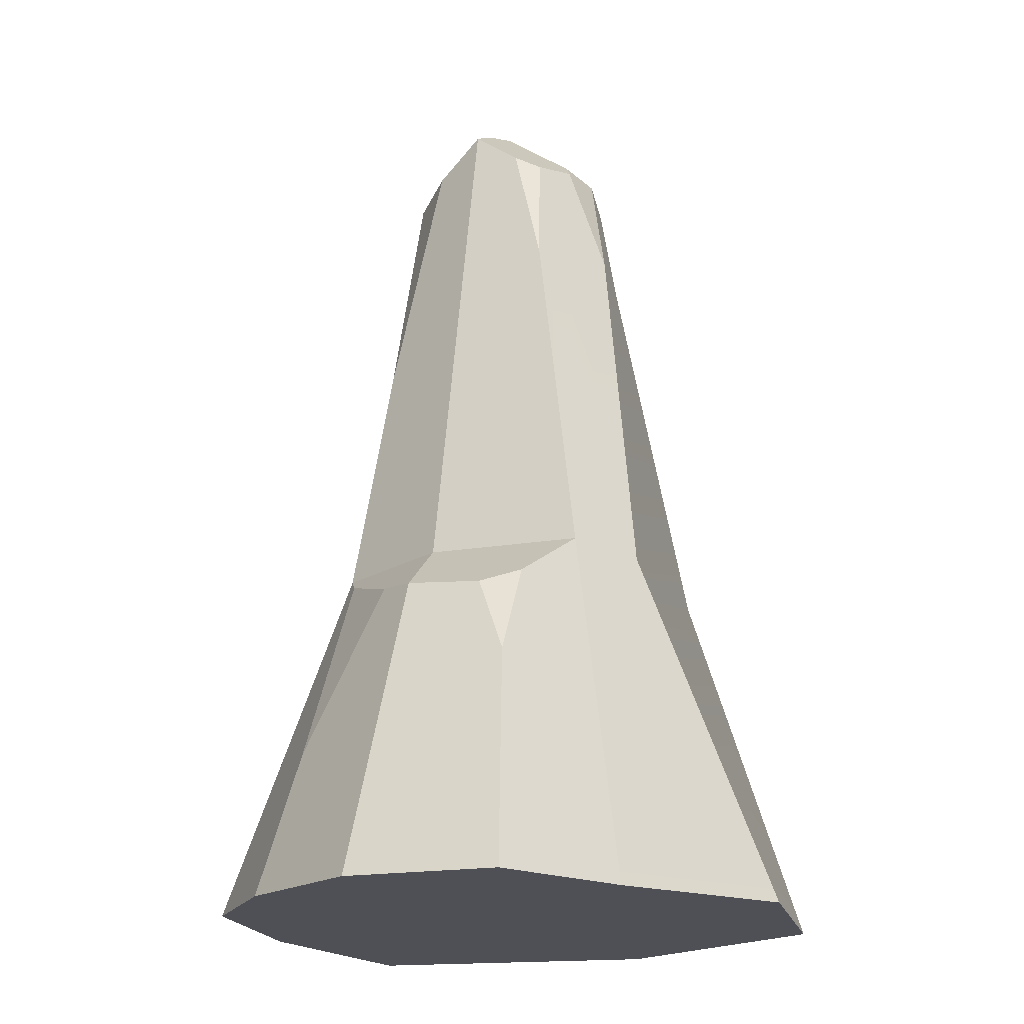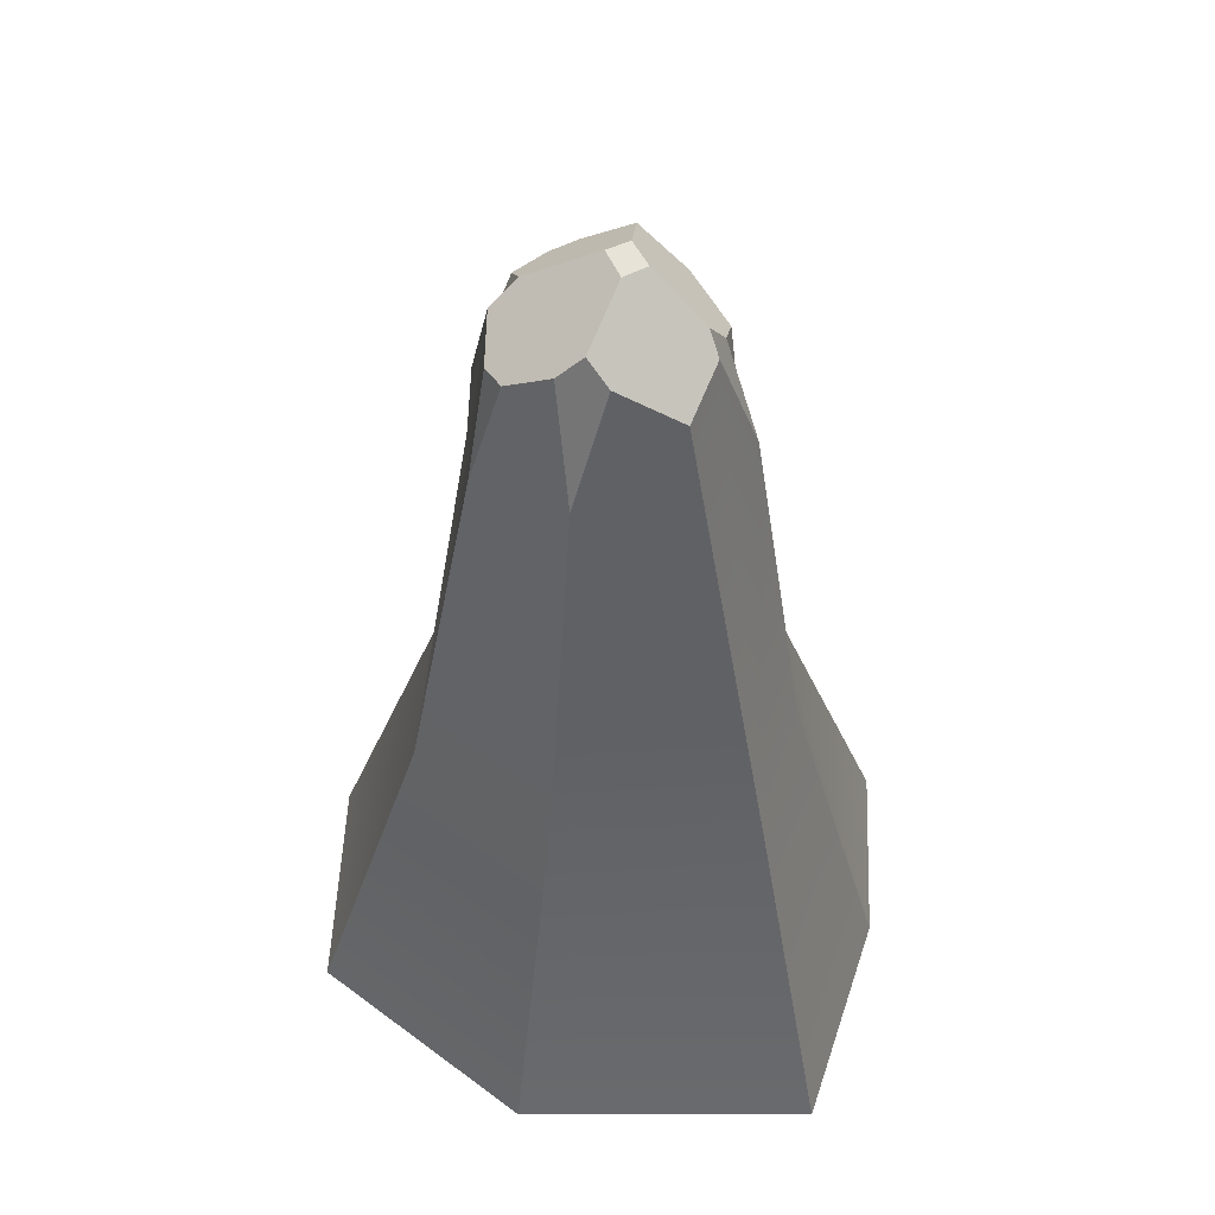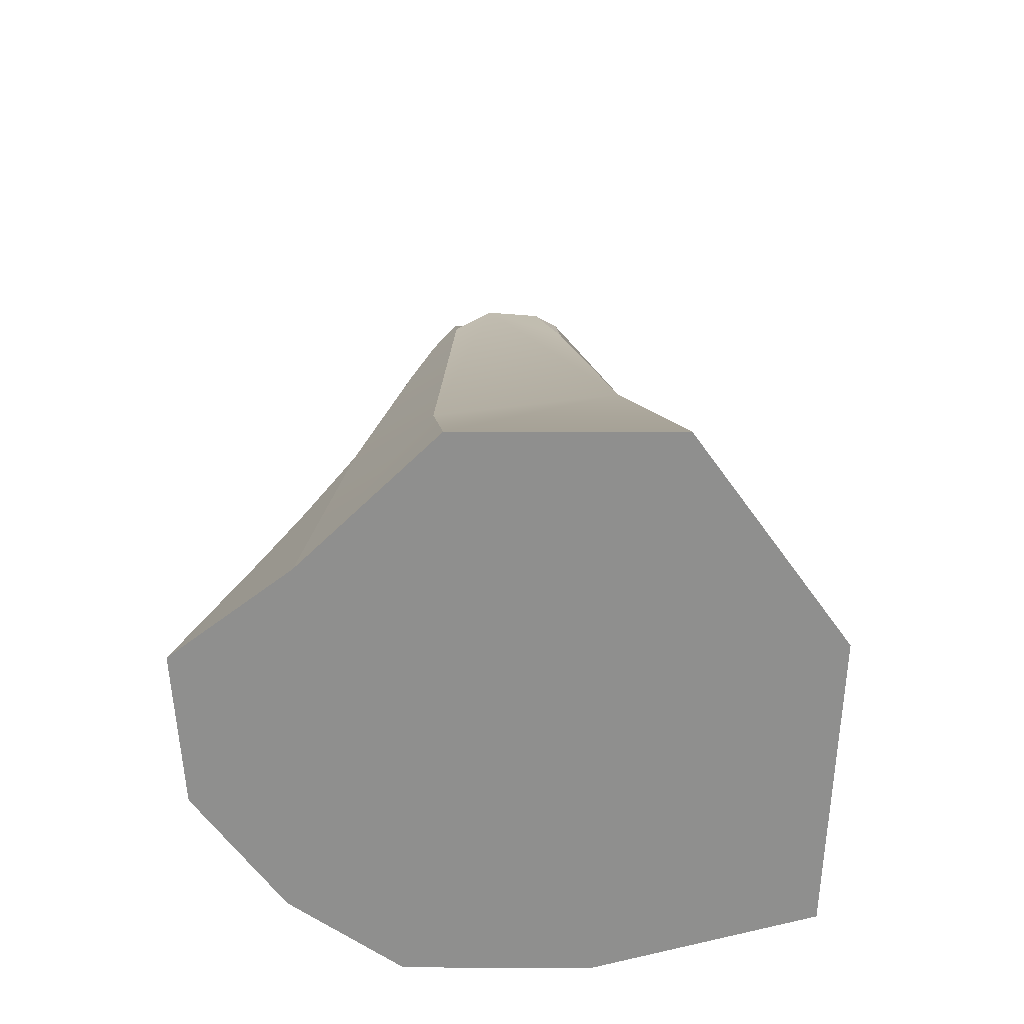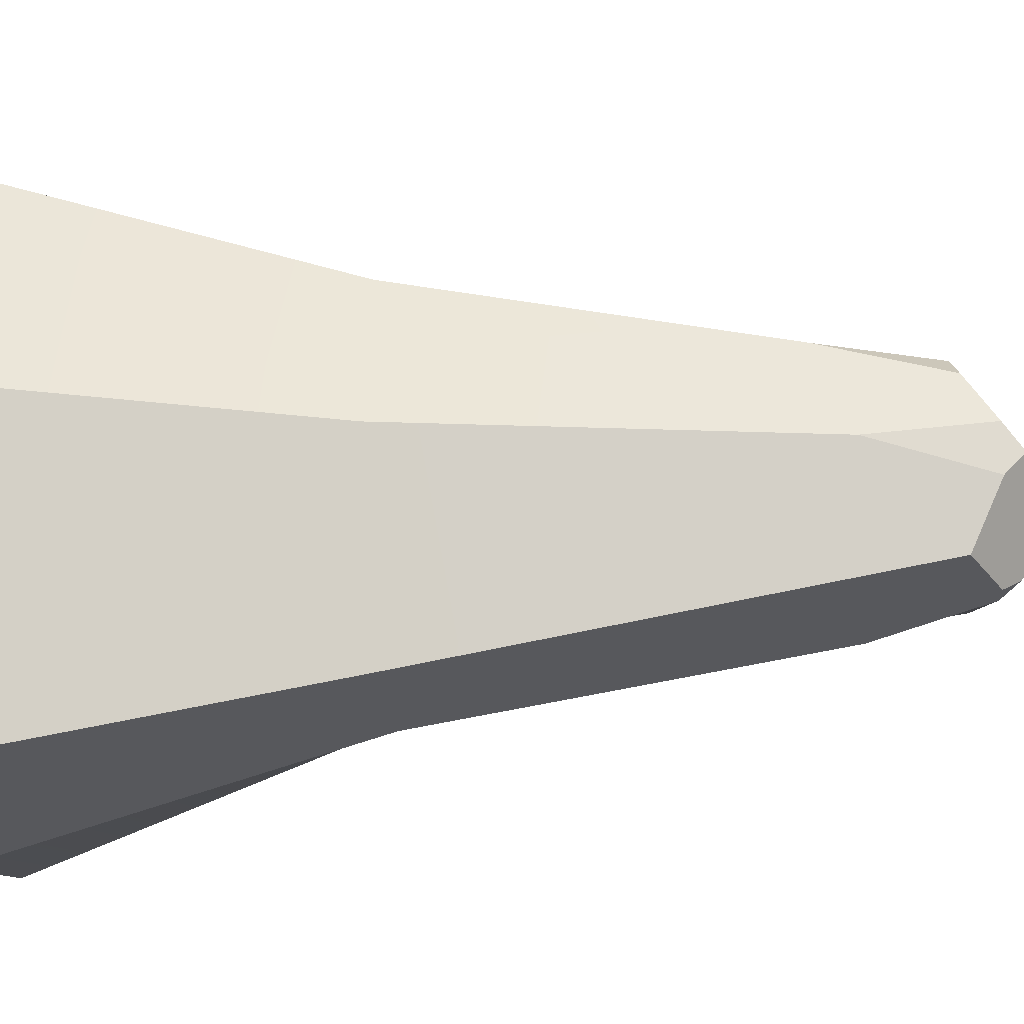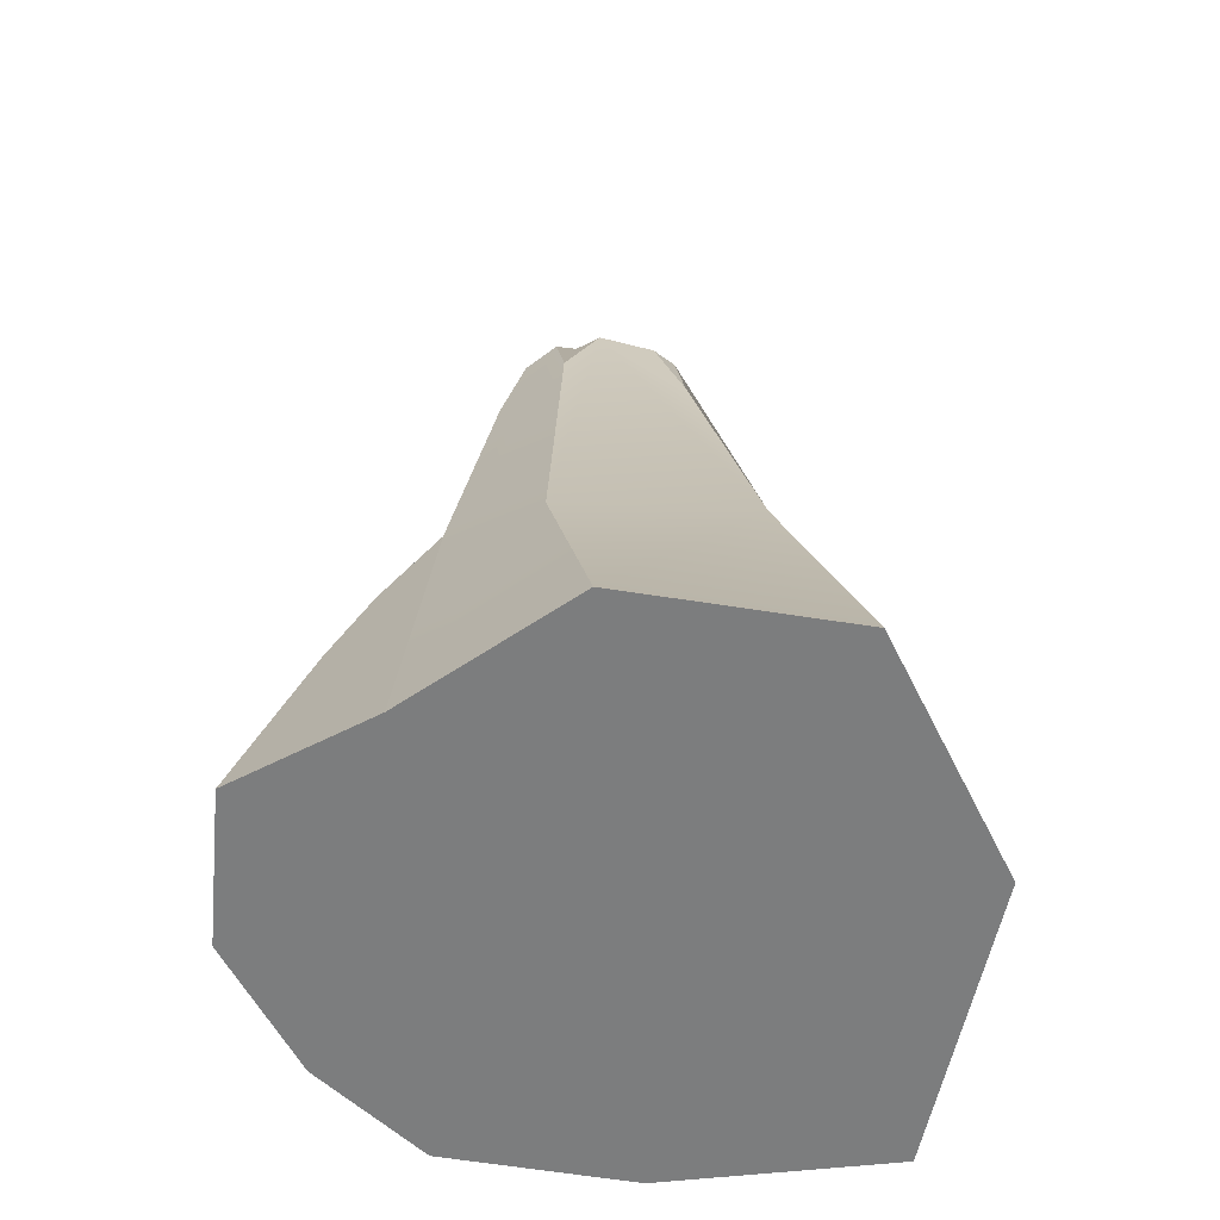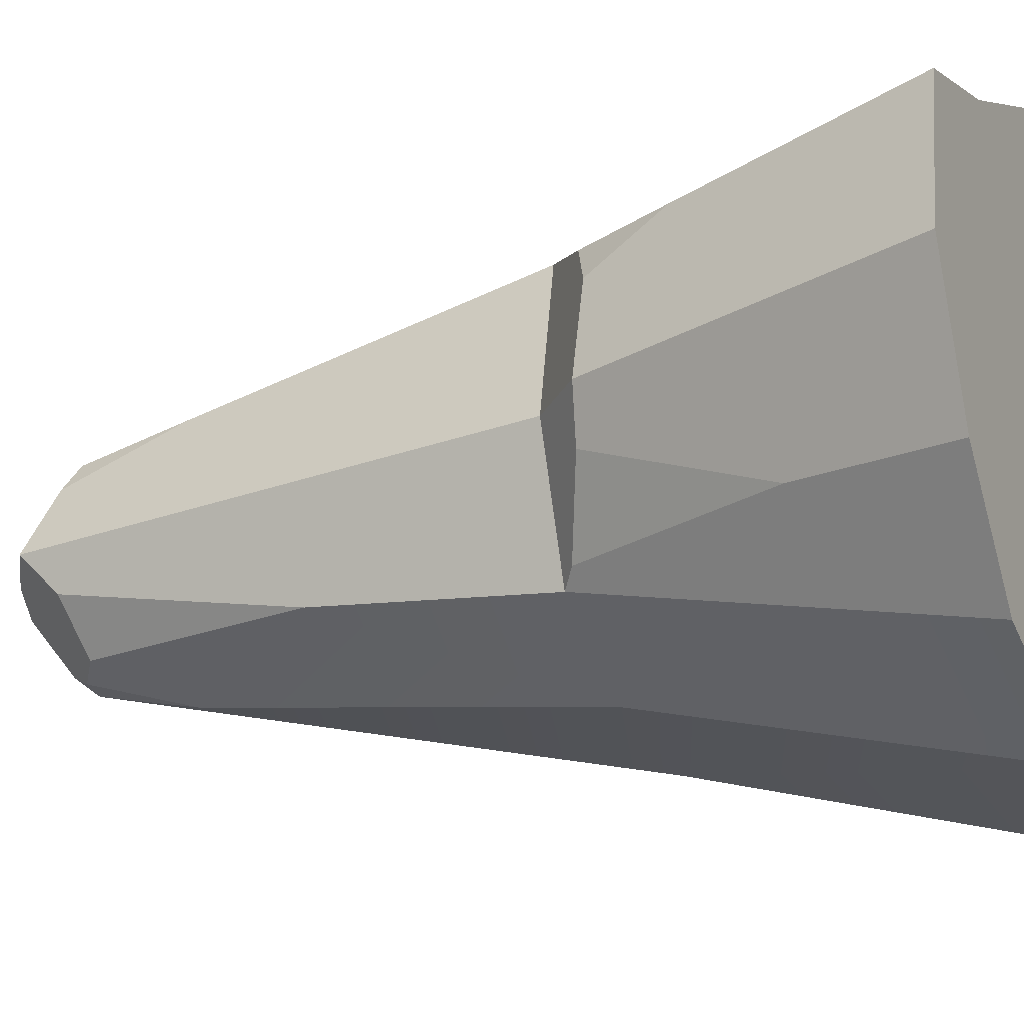
<metadata>
{"format":"obj","ext":"obj","renderer":"f3d","projection":"perspective","resolution":1024,"background":"white","views":[{"elev":-19.4,"azim":-61.2,"up":"+Y"},{"elev":54.0,"azim":108.0,"up":"+Y"},{"elev":-65.2,"azim":15.3,"up":"+Y"},{"elev":-25.4,"azim":97.3,"up":"+Z"},{"elev":-59.0,"azim":5.9,"up":"+Y"},{"elev":-25.1,"azim":-66.6,"up":"+Z"}]}
</metadata>
<code>
g default
v -0.8798 -0.6613 1.356
v 1.622 -0.6613 1.592
v 0.5526 4.846 -0.5819
v -1.067 -0.6613 -1.595
v 1.615 -0.6613 -1.914
v -0.4541 5.21 0.03821
v -1.243 -0.6613 -0.0126
v 2.225 -0.6613 -0.02861
v 0.2309 -0.6613 1.971
v 0.1079 -0.6613 -1.924
v -0.04763 -0.6613 -0.0126
v -0.7689 1.74 0.9981
v -0.9678 1.74 -0.006734
v -0.6486 1.74 -0.8727
v 0.09054 1.74 -1.242
v 1.069 1.74 -1.304
v 1.394 1.74 -0.02203
v 1.134 1.74 0.9725
v -0.1454 1.74 1.161
v -1.281 1.431 -0.006734
v -2.002 -0.6613 -0.0126
v -1.803 -0.6613 0.9837
v -1.642 -0.6613 -0.9171
v -0.2085 4.843 -0.5894
v -0.5224 3.314 -0.6423
v -0.47 4.922 -0.266
v 0.1938 5.016 -0.6356
v 0.08869 5.126 -0.5426
v 0.08036 4.274 -0.8595
v 0.02332 5.001 -0.623
v 0.6292 5.054 0.1543
v 0.6115 5.049 -0.156
v 0.5378 5.18 0.007229
v 0.8994 4.295 -0.0154
v -0.1942 4.863 0.6872
v 0.113 4.876 0.7201
v -0.065 4.991 0.5974
v -0.1004 4.09 0.9245
v 0.6093 4.859 0.4651
v 0.6864 4.061 0.6658
v 0.4768 4.811 0.6133
v -0.4205 4.851 0.5522
v -0.4871 4.94 0.3847
v -0.5672 4.075 0.6245
v -0.1542 5.387 -0.02584
v -0.002661 5.391 -0.1748
v 0.1092 5.374 -0.05262
v -0.05662 5.371 0.09462
v -1.171 1.435 0.8021
v -1.299 1.357 0.5509
v -1.43 0.8342 0.7985
v -0.7582 1.654 -0.7867
v -1.106 1.484 -0.3104
v -1.305 0.3335 -0.8111
g pCube1
f 1 9 19 12
f 38 36 37 35
f 14 15 10 4
f 7 11 9 1
f 2 8 17 18
f 4 10 11 7
f 16 17 8 5
f 18 19 9 2
f 34 32 33 31
f 10 15 16 5
f 11 10 5 8
f 9 11 8 2
f 43 44 42
f 25 26 24
f 7 1 22 21
f 51 49 50
f 4 7 21 23
f 53 52 54
f 30 28 27 29
f 14 13 6 26 25
f 16 15 29 27 3
f 25 24 30 29 15 14
f 32 34 17 16 3
f 41 40 39
f 36 38 19 18 40 41
f 18 17 34 31 39 40
f 48 47 46 45
f 12 19 38 35 42 44
f 6 13 12 44 43
f 47 48 37 36 41 39 31 33
f 27 28 46 47 33 32 3
f 6 45 46 28 30 24 26
f 43 42 35 37 48 45 6
f 1 12 49 51 22
f 12 13 20 50 49
f 51 50 20 21 22
f 13 14 52 53 20
f 14 4 23 54 52
f 23 21 20 53 54
g default
v -0.8798 -0.6613 1.356
v 1.622 -0.6613 1.592
v 0.5526 4.846 -0.5819
v -1.067 -0.6613 -1.595
v 1.615 -0.6613 -1.914
v -0.4541 5.21 0.03821
v -1.243 -0.6613 -0.0126
v 2.225 -0.6613 -0.02861
v 0.2309 -0.6613 1.971
v 0.1079 -0.6613 -1.924
v -0.04763 -0.6613 -0.0126
v -0.7689 1.74 0.9981
v -0.9678 1.74 -0.006734
v -0.6486 1.74 -0.8727
v 0.09054 1.74 -1.242
v 1.069 1.74 -1.304
v 1.394 1.74 -0.02203
v 1.134 1.74 0.9725
v -0.1454 1.74 1.161
v -1.281 1.431 -0.006734
v -2.002 -0.6613 -0.0126
v -1.803 -0.6613 0.9837
v -1.642 -0.6613 -0.9171
v -0.2085 4.843 -0.5894
v -0.5224 3.314 -0.6423
v -0.47 4.922 -0.266
v 0.1938 5.016 -0.6356
v 0.08869 5.126 -0.5426
v 0.08036 4.274 -0.8595
v 0.02332 5.001 -0.623
v 0.6292 5.054 0.1543
v 0.6115 5.049 -0.156
v 0.5378 5.18 0.007229
v 0.8994 4.295 -0.0154
v -0.1942 4.863 0.6872
v 0.113 4.876 0.7201
v -0.065 4.991 0.5974
v -0.1004 4.09 0.9245
v 0.6093 4.859 0.4651
v 0.6864 4.061 0.6658
v 0.4768 4.811 0.6133
v -0.4205 4.851 0.5522
v -0.4871 4.94 0.3847
v -0.5672 4.075 0.6245
v -0.1542 5.387 -0.02584
v -0.002661 5.391 -0.1748
v 0.1092 5.374 -0.05262
v -0.05662 5.371 0.09462
v -1.171 1.435 0.8021
v -1.299 1.357 0.5509
v -1.43 0.8342 0.7985
v -0.7582 1.654 -0.7867
v -1.106 1.484 -0.3104
v -1.305 0.3335 -0.8111
g pCube1
f 55 63 73 66
f 92 90 91 89
f 68 69 64 58
f 61 65 63 55
f 56 62 71 72
f 58 64 65 61
f 70 71 62 59
f 72 73 63 56
f 88 86 87 85
f 64 69 70 59
f 65 64 59 62
f 63 65 62 56
f 97 98 96
f 79 80 78
f 61 55 76 75
f 105 103 104
f 58 61 75 77
f 107 106 108
f 84 82 81 83
f 68 67 60 80 79
f 70 69 83 81 57
f 79 78 84 83 69 68
f 86 88 71 70 57
f 95 94 93
f 90 92 73 72 94 95
f 72 71 88 85 93 94
f 102 101 100 99
f 66 73 92 89 96 98
f 60 67 66 98 97
f 101 102 91 90 95 93 85 87
f 81 82 100 101 87 86 57
f 60 99 100 82 84 78 80
f 97 96 89 91 102 99 60
f 55 66 103 105 76
f 66 67 74 104 103
f 105 104 74 75 76
f 67 68 106 107 74
f 68 58 77 108 106
f 77 75 74 107 108

</code>
